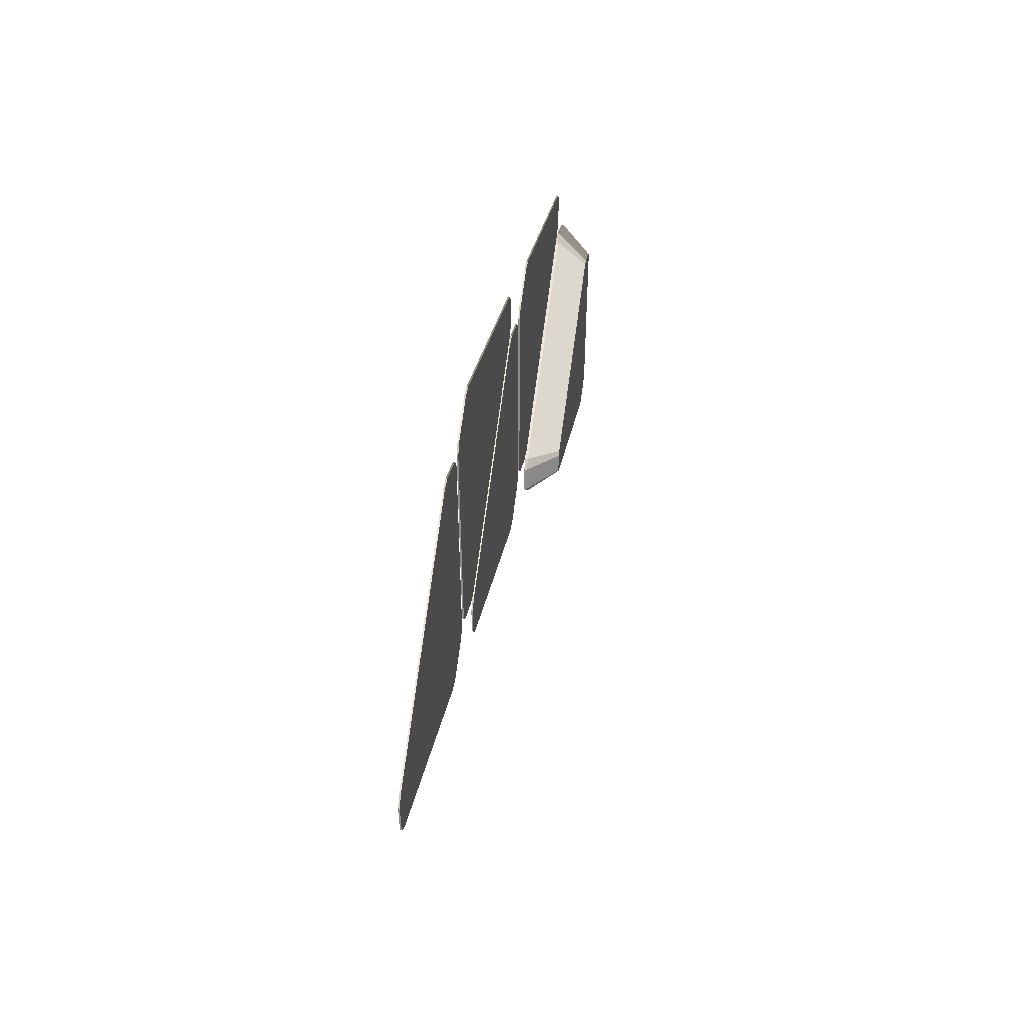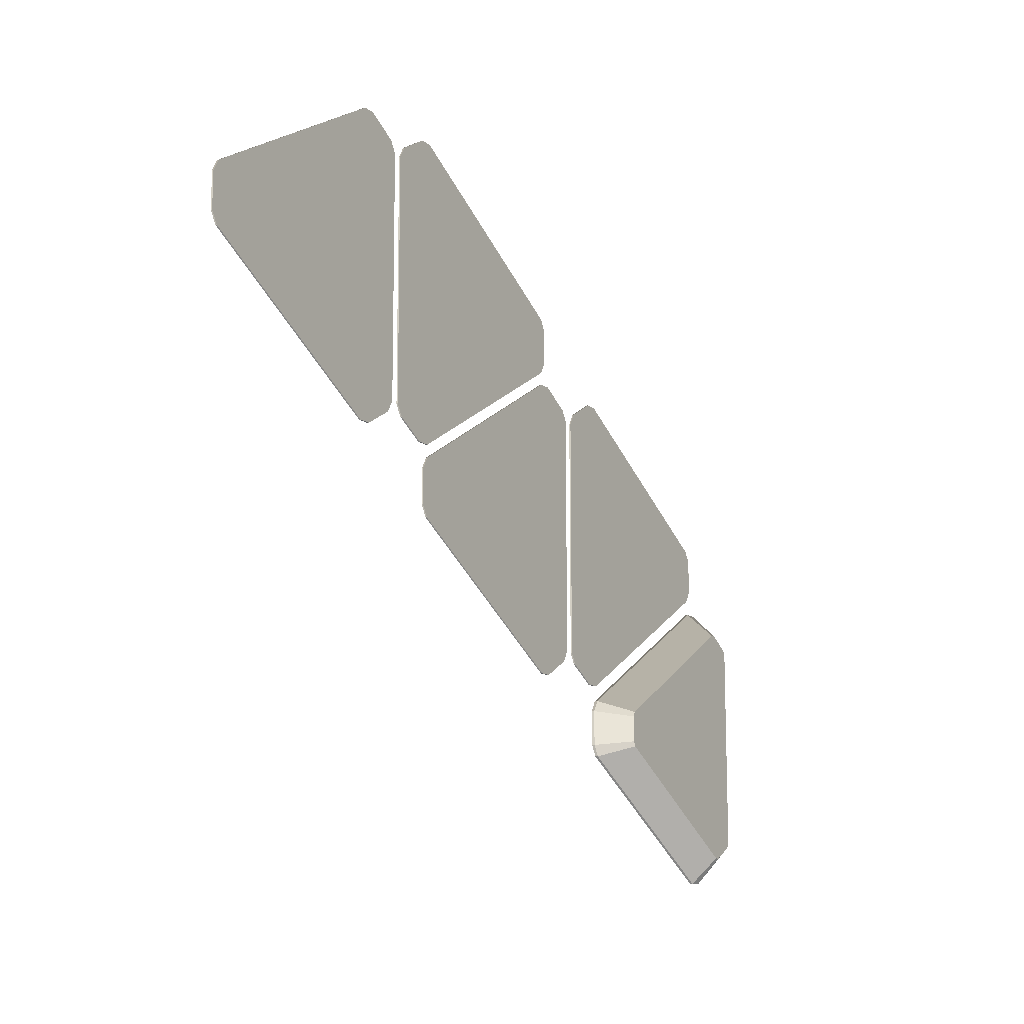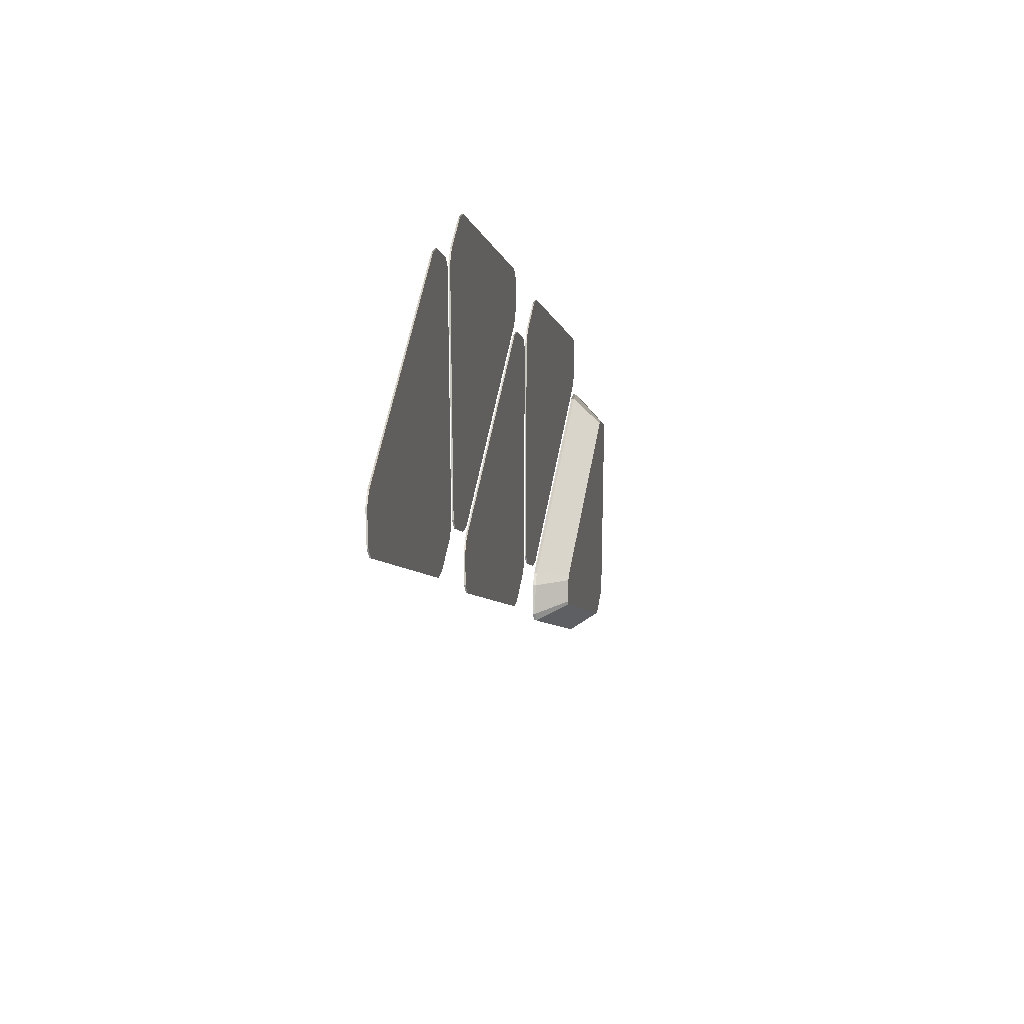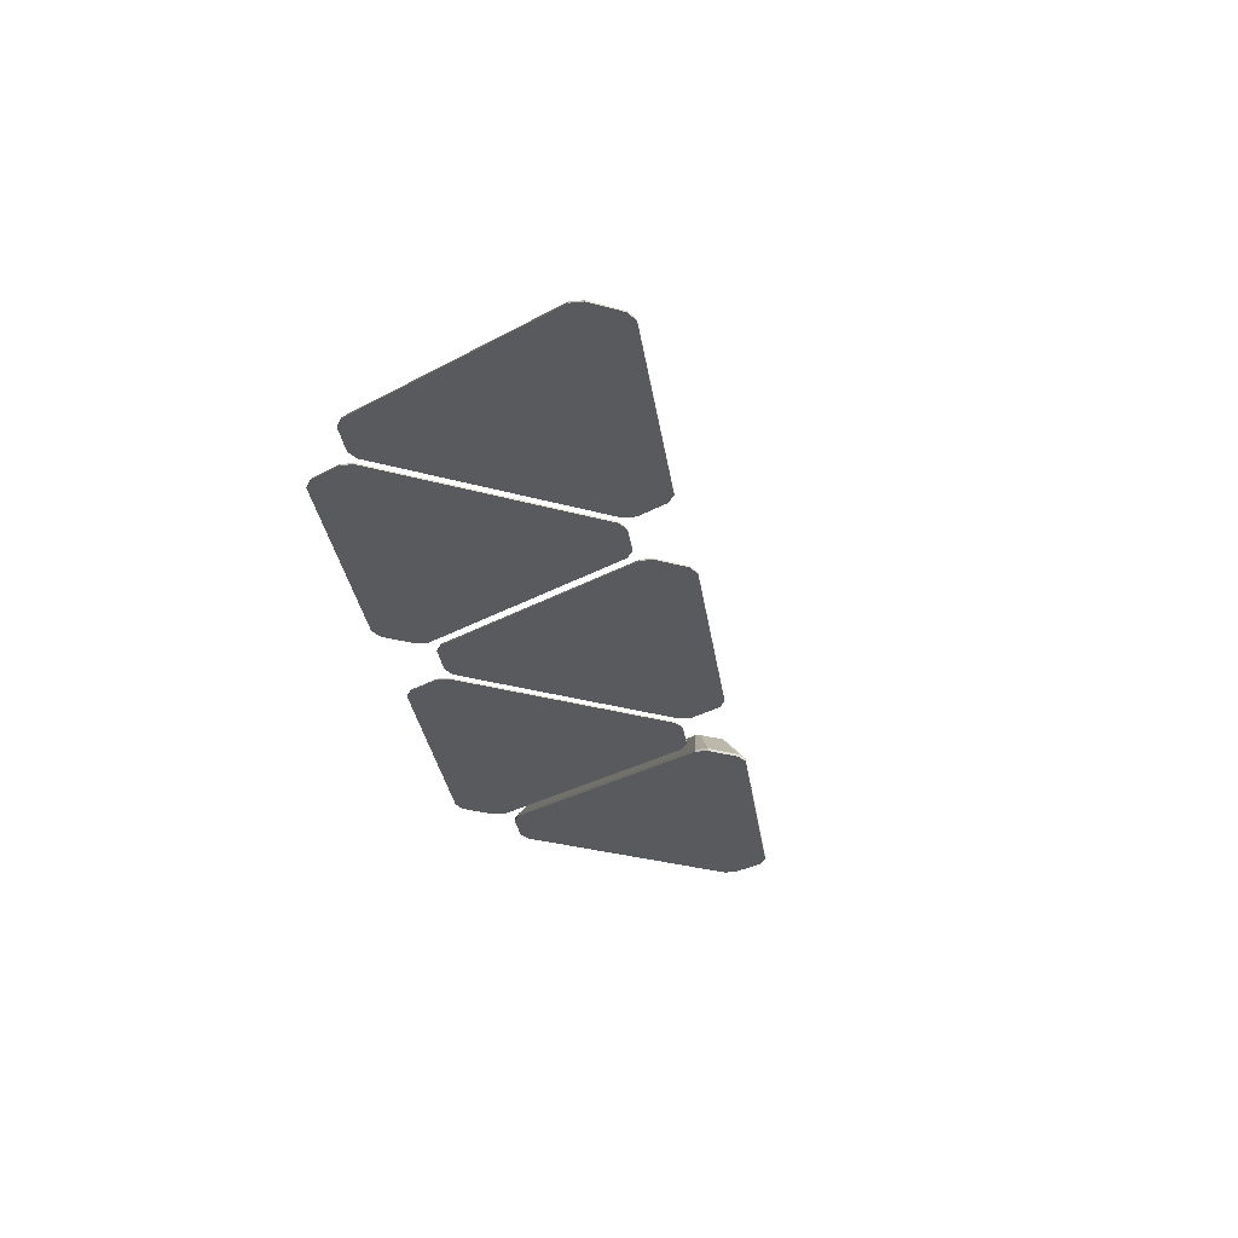
<metadata>
{"format":"obj","ext":"obj","renderer":"f3d","projection":"perspective","resolution":1024,"background":"white","views":[{"elev":53.9,"azim":99.3,"up":"+Z"},{"elev":-12.3,"azim":121.6,"up":"+Z"},{"elev":25.3,"azim":102.2,"up":"+Z"},{"elev":-31.4,"azim":68.0,"up":"+Y"}]}
</metadata>
<code>
g Object001
v 0.3559 -0.1325 1.592
v 0.3095 -0.1321 1.259
v 0.3092 -0.1324 1.511
v 0.3563 -0.1319 1.178
v 1.865 -0.1332 2.466
v 1.867 -0.13 0.3084
v 1.958 -0.1331 2.466
v 1.961 -0.1299 0.3085
v 2.176 -0.1329 2.34
v 2.179 -0.13 0.4348
v 2.225 -0.1301 0.5158
v 2.223 -0.1327 2.259
v 2.223 -0.1327 2.259
v 2.225 -0.1198 0.5159
v 2.225 -0.1301 0.5158
v 2.223 -0.1224 2.259
v 2.179 -0.13 0.4348
v 1.961 -0.1197 0.3086
v 1.961 -0.1299 0.3085
v 2.179 -0.1197 0.4348
v 1.867 -0.13 0.3084
v 0.3563 -0.1216 1.178
v 0.3563 -0.1319 1.178
v 1.867 -0.1197 0.3085
v 0.3095 -0.1321 1.259
v 0.3092 -0.1221 1.511
v 0.3092 -0.1324 1.511
v 0.3095 -0.1218 1.259
v 0.3559 -0.1325 1.592
v 1.864 -0.1229 2.466
v 1.865 -0.1332 2.466
v 0.3558 -0.1222 1.592
v 1.958 -0.1331 2.466
v 2.176 -0.1226 2.34
v 2.176 -0.1329 2.34
v 1.958 -0.1229 2.466
v 2.176 -0.1226 2.34
v 2.223 -0.1327 2.259
v 2.176 -0.1329 2.34
v 2.223 -0.1224 2.259
v 2.225 -0.1198 0.5159
v 2.179 -0.13 0.4348
v 2.225 -0.1301 0.5158
v 2.179 -0.1197 0.4348
v 1.961 -0.1197 0.3086
v 1.867 -0.13 0.3084
v 1.961 -0.1299 0.3085
v 1.867 -0.1197 0.3085
v 0.3563 -0.1216 1.178
v 0.3095 -0.1321 1.259
v 0.3563 -0.1319 1.178
v 0.3095 -0.1218 1.259
v 0.3092 -0.1221 1.511
v 0.3559 -0.1325 1.592
v 0.3092 -0.1324 1.511
v 0.3558 -0.1222 1.592
v 1.864 -0.1229 2.466
v 1.958 -0.1331 2.466
v 1.865 -0.1332 2.466
v 1.958 -0.1229 2.466
v 0.3558 -0.1222 1.592
v 0.3095 -0.1218 1.259
v 0.3563 -0.1216 1.178
v 0.3092 -0.1221 1.511
v 1.864 -0.1229 2.466
v 1.867 -0.1197 0.3085
v 1.958 -0.1229 2.466
v 1.961 -0.1197 0.3086
v 2.176 -0.1226 2.34
v 2.179 -0.1197 0.4348
v 2.225 -0.1198 0.5159
v 2.223 -0.1224 2.259
v 4.163 -0.1303 1.183
v 4.21 -0.1308 1.516
v 4.21 -0.1304 1.264
v 4.163 -0.1309 1.597
v 2.655 -0.1296 0.3094
v 2.652 -0.1329 2.467
v 2.561 -0.1297 0.3093
v 2.559 -0.1329 2.466
v 2.343 -0.13 0.435
v 2.34 -0.1328 2.34
v 2.294 -0.1327 2.259
v 2.296 -0.1301 0.5159
v 2.296 -0.1301 0.5159
v 2.294 -0.1224 2.259
v 2.294 -0.1327 2.259
v 2.296 -0.1198 0.5159
v 2.34 -0.1328 2.34
v 2.559 -0.1226 2.466
v 2.559 -0.1329 2.466
v 2.34 -0.1225 2.34
v 2.652 -0.1329 2.467
v 4.163 -0.1206 1.597
v 4.163 -0.1309 1.597
v 2.652 -0.1226 2.467
v 4.21 -0.1308 1.516
v 4.21 -0.1201 1.264
v 4.21 -0.1304 1.264
v 4.21 -0.1205 1.516
v 4.163 -0.1303 1.183
v 2.655 -0.1194 0.3094
v 2.655 -0.1296 0.3094
v 4.163 -0.12 1.183
v 2.561 -0.1297 0.3093
v 2.343 -0.1197 0.435
v 2.343 -0.13 0.435
v 2.561 -0.1194 0.3093
v 2.343 -0.1197 0.435
v 2.296 -0.1301 0.5159
v 2.343 -0.13 0.435
v 2.296 -0.1198 0.5159
v 2.294 -0.1224 2.259
v 2.34 -0.1328 2.34
v 2.294 -0.1327 2.259
v 2.34 -0.1225 2.34
v 2.559 -0.1226 2.466
v 2.652 -0.1329 2.467
v 2.559 -0.1329 2.466
v 2.652 -0.1226 2.467
v 4.163 -0.1206 1.597
v 4.21 -0.1308 1.516
v 4.163 -0.1309 1.597
v 4.21 -0.1205 1.516
v 4.21 -0.1201 1.264
v 4.163 -0.1303 1.183
v 4.21 -0.1304 1.264
v 4.163 -0.12 1.183
v 2.655 -0.1194 0.3094
v 2.561 -0.1297 0.3093
v 2.655 -0.1296 0.3094
v 2.561 -0.1194 0.3093
v 4.163 -0.12 1.183
v 4.21 -0.1205 1.516
v 4.163 -0.1206 1.597
v 4.21 -0.1201 1.264
v 2.655 -0.1194 0.3094
v 2.652 -0.1226 2.467
v 2.561 -0.1194 0.3093
v 2.559 -0.1226 2.466
v 2.343 -0.1197 0.435
v 2.34 -0.1225 2.34
v 2.294 -0.1224 2.259
v 2.296 -0.1198 0.5159
v 2.651 -0.1336 2.97
v 2.605 -0.1331 2.637
v 2.605 -0.1335 2.889
v 2.652 -0.133 2.556
v 4.16 -0.1343 3.844
v 4.163 -0.1311 1.687
v 4.254 -0.1342 3.844
v 4.256 -0.131 1.687
v 4.472 -0.134 3.718
v 4.474 -0.1311 1.813
v 4.521 -0.1312 1.894
v 4.519 -0.1338 3.637
v 4.519 -0.1338 3.637
v 4.521 -0.1209 1.894
v 4.521 -0.1312 1.894
v 4.519 -0.1235 3.637
v 4.474 -0.1311 1.813
v 4.256 -0.1207 1.687
v 4.256 -0.131 1.687
v 4.474 -0.1208 1.813
v 4.163 -0.1311 1.687
v 2.652 -0.1227 2.556
v 2.652 -0.133 2.556
v 4.163 -0.1208 1.687
v 2.605 -0.1331 2.637
v 2.605 -0.1232 2.889
v 2.605 -0.1335 2.889
v 2.605 -0.1228 2.637
v 2.651 -0.1336 2.97
v 4.16 -0.124 3.844
v 4.16 -0.1343 3.844
v 2.651 -0.1233 2.97
v 4.254 -0.1342 3.844
v 4.472 -0.1237 3.718
v 4.472 -0.134 3.718
v 4.254 -0.1239 3.844
v 4.472 -0.1237 3.718
v 4.519 -0.1338 3.637
v 4.472 -0.134 3.718
v 4.519 -0.1235 3.637
v 4.521 -0.1209 1.894
v 4.474 -0.1311 1.813
v 4.521 -0.1312 1.894
v 4.474 -0.1208 1.813
v 4.256 -0.1207 1.687
v 4.163 -0.1311 1.687
v 4.256 -0.131 1.687
v 4.163 -0.1208 1.687
v 2.652 -0.1227 2.556
v 2.605 -0.1331 2.637
v 2.652 -0.133 2.556
v 2.605 -0.1228 2.637
v 2.605 -0.1232 2.889
v 2.651 -0.1336 2.97
v 2.605 -0.1335 2.889
v 2.651 -0.1233 2.97
v 4.16 -0.124 3.844
v 4.254 -0.1342 3.844
v 4.16 -0.1343 3.844
v 4.254 -0.1239 3.844
v 2.651 -0.1233 2.97
v 2.605 -0.1228 2.637
v 2.652 -0.1227 2.556
v 2.605 -0.1232 2.889
v 4.16 -0.124 3.844
v 4.163 -0.1208 1.687
v 4.254 -0.1239 3.844
v 4.256 -0.1207 1.687
v 4.472 -0.1237 3.718
v 4.474 -0.1208 1.813
v 4.521 -0.1209 1.894
v 4.519 -0.1235 3.637
v 6.453 -0.1314 2.561
v 6.499 -0.1319 2.894
v 6.499 -0.1315 2.642
v 6.452 -0.132 2.975
v 4.944 -0.1307 1.688
v 4.941 -0.1339 3.845
v 4.851 -0.1308 1.687
v 4.848 -0.134 3.845
v 4.632 -0.131 1.813
v 4.63 -0.1339 3.718
v 4.583 -0.1338 3.637
v 4.585 -0.1312 1.894
v 4.585 -0.1312 1.894
v 4.583 -0.1235 3.637
v 4.583 -0.1338 3.637
v 4.585 -0.1209 1.894
v 4.63 -0.1339 3.718
v 4.848 -0.1237 3.845
v 4.848 -0.134 3.845
v 4.63 -0.1236 3.718
v 4.941 -0.1339 3.845
v 6.452 -0.1217 2.975
v 6.452 -0.132 2.975
v 4.941 -0.1237 3.845
v 6.499 -0.1319 2.894
v 6.499 -0.1212 2.642
v 6.499 -0.1315 2.642
v 6.499 -0.1216 2.894
v 6.453 -0.1314 2.561
v 4.944 -0.1204 1.688
v 4.944 -0.1307 1.688
v 6.453 -0.1211 2.561
v 4.851 -0.1308 1.687
v 4.632 -0.1208 1.813
v 4.632 -0.131 1.813
v 4.851 -0.1205 1.688
v 4.632 -0.1208 1.813
v 4.585 -0.1312 1.894
v 4.632 -0.131 1.813
v 4.585 -0.1209 1.894
v 4.583 -0.1235 3.637
v 4.63 -0.1339 3.718
v 4.583 -0.1338 3.637
v 4.63 -0.1236 3.718
v 4.848 -0.1237 3.845
v 4.941 -0.1339 3.845
v 4.848 -0.134 3.845
v 4.941 -0.1237 3.845
v 6.452 -0.1217 2.975
v 6.499 -0.1319 2.894
v 6.452 -0.132 2.975
v 6.499 -0.1216 2.894
v 6.499 -0.1212 2.642
v 6.453 -0.1314 2.561
v 6.499 -0.1315 2.642
v 6.453 -0.1211 2.561
v 4.944 -0.1204 1.688
v 4.851 -0.1308 1.687
v 4.944 -0.1307 1.688
v 4.851 -0.1205 1.688
v 6.453 -0.1211 2.561
v 6.499 -0.1216 2.894
v 6.452 -0.1217 2.975
v 6.499 -0.1212 2.642
v 4.944 -0.1204 1.688
v 4.941 -0.1237 3.845
v 4.851 -0.1205 1.688
v 4.848 -0.1237 3.845
v 4.632 -0.1208 1.813
v 4.63 -0.1236 3.718
v 4.583 -0.1235 3.637
v 4.585 -0.1209 1.894
v 0.1772 0.1149 -0.8067
v 0.2669 -0.108 -1.092
v 0.3398 0.1151 -0.9003
v 0.04837 -0.1083 -0.9663
v 0.3804 0.1152 -0.9002
v 1.87 -0.1086 -0.2181
v 1.694 0.1146 -0.1398
v 0.3604 -0.108 -1.092
v 1.714 0.1145 -0.1047
v 1.916 -0.1091 0.1151
v 1.714 0.1143 0.08292
v 1.917 -0.1087 -0.137
v 1.693 0.1142 0.1181
v 0.3578 -0.1112 1.066
v 0.3783 0.1125 0.8753
v 1.869 -0.1092 0.1961
v 0.3377 0.1125 0.8752
v 0.04609 -0.1111 0.9399
v 0.1753 0.1126 0.7812
v 0.2643 -0.1112 1.066
v 0.1551 0.1126 0.746
v 0.001497 -0.1084 -0.8853
v 0.1569 0.1149 -0.7715
v -0.0005973 -0.111 0.8588
v 0.1569 0.1149 -0.7715
v 0.1753 0.1126 0.7812
v 0.1551 0.1126 0.746
v 0.1772 0.1149 -0.8067
v 0.3398 0.1151 -0.9003
v 0.3377 0.1125 0.8752
v 0.3804 0.1152 -0.9002
v 0.3783 0.1125 0.8753
v 1.694 0.1146 -0.1398
v 1.693 0.1142 0.1181
v 1.714 0.1145 -0.1047
v 1.714 0.1143 0.08292
v 0.001497 -0.1084 -0.8853
v 0.1772 0.1149 -0.8067
v 0.1569 0.1149 -0.7715
v 0.04837 -0.1083 -0.9663
v 0.2669 -0.108 -1.092
v 0.3804 0.1152 -0.9002
v 0.3398 0.1151 -0.9003
v 0.3604 -0.108 -1.092
v 1.87 -0.1086 -0.2181
v 1.714 0.1145 -0.1047
v 1.694 0.1146 -0.1398
v 1.917 -0.1087 -0.137
v 1.916 -0.1091 0.1151
v 1.693 0.1142 0.1181
v 1.714 0.1143 0.08292
v 1.869 -0.1092 0.1961
v 0.3578 -0.1112 1.066
v 0.3377 0.1125 0.8752
v 0.3783 0.1125 0.8753
v 0.2643 -0.1112 1.066
v 0.04609 -0.1111 0.9399
v 0.1551 0.1126 0.746
v 0.1753 0.1126 0.7812
v -0.0005973 -0.111 0.8588
v 1.87 -0.1292 -0.2181
v 1.916 -0.1297 0.1151
v 1.917 -0.1293 -0.137
v 1.869 -0.1298 0.196
v 0.3604 -0.1285 -1.092
v 0.3578 -0.1317 1.066
v 0.2669 -0.1286 -1.092
v 0.2643 -0.1318 1.066
v 0.04838 -0.1289 -0.9663
v 0.04609 -0.1317 0.9399
v -0.0005883 -0.1316 0.8588
v 0.001505 -0.129 -0.8854
v 0.001505 -0.129 -0.8854
v -0.0005973 -0.111 0.8588
v -0.0005883 -0.1316 0.8588
v 0.001497 -0.1084 -0.8853
v 0.04609 -0.1317 0.9399
v 0.2643 -0.1112 1.066
v 0.2643 -0.1318 1.066
v 0.04609 -0.1111 0.9399
v 0.3578 -0.1317 1.066
v 1.869 -0.1092 0.1961
v 1.869 -0.1298 0.196
v 0.3578 -0.1112 1.066
v 1.916 -0.1297 0.1151
v 1.917 -0.1087 -0.137
v 1.917 -0.1293 -0.137
v 1.916 -0.1091 0.1151
v 1.87 -0.1292 -0.2181
v 0.3604 -0.108 -1.092
v 0.3604 -0.1285 -1.092
v 1.87 -0.1086 -0.2181
v 0.2669 -0.1286 -1.092
v 0.04837 -0.1083 -0.9663
v 0.04838 -0.1289 -0.9663
v 0.2669 -0.108 -1.092
v 0.04837 -0.1083 -0.9663
v 0.001505 -0.129 -0.8854
v 0.04838 -0.1289 -0.9663
v 0.001497 -0.1084 -0.8853
v -0.0005973 -0.111 0.8588
v 0.04609 -0.1317 0.9399
v -0.0005883 -0.1316 0.8588
v 0.04609 -0.1111 0.9399
v 0.2643 -0.1112 1.066
v 0.3578 -0.1317 1.066
v 0.2643 -0.1318 1.066
v 0.3578 -0.1112 1.066
v 1.869 -0.1092 0.1961
v 1.916 -0.1297 0.1151
v 1.869 -0.1298 0.196
v 1.916 -0.1091 0.1151
v 1.917 -0.1087 -0.137
v 1.87 -0.1292 -0.2181
v 1.917 -0.1293 -0.137
v 1.87 -0.1086 -0.2181
v 0.3604 -0.108 -1.092
v 0.2669 -0.1286 -1.092
v 0.3604 -0.1285 -1.092
v 0.2669 -0.108 -1.092
g Object001_0
f 3 2 1
f 4 1 2
f 1 4 5
f 6 5 4
f 5 6 7
f 8 7 6
f 7 8 9
f 10 9 8
f 10 11 9
f 12 9 11
f 15 14 13
f 16 13 14
f 19 18 17
f 20 17 18
f 23 22 21
f 24 21 22
f 27 26 25
f 28 25 26
f 31 30 29
f 32 29 30
f 35 34 33
f 36 33 34
f 39 38 37
f 40 37 38
f 43 42 41
f 44 41 42
f 47 46 45
f 48 45 46
f 51 50 49
f 52 49 50
f 55 54 53
f 56 53 54
f 59 58 57
f 60 57 58
f 63 62 61
f 64 61 62
f 61 65 63
f 66 63 65
f 65 67 66
f 68 66 67
f 67 69 68
f 70 68 69
f 70 69 71
f 72 71 69
f 75 74 73
f 76 73 74
f 73 76 77
f 78 77 76
f 77 78 79
f 80 79 78
f 79 80 81
f 82 81 80
f 82 83 81
f 84 81 83
f 87 86 85
f 88 85 86
f 91 90 89
f 92 89 90
f 95 94 93
f 96 93 94
f 99 98 97
f 100 97 98
f 103 102 101
f 104 101 102
f 107 106 105
f 108 105 106
f 111 110 109
f 112 109 110
f 115 114 113
f 116 113 114
f 119 118 117
f 120 117 118
f 123 122 121
f 124 121 122
f 127 126 125
f 128 125 126
f 131 130 129
f 132 129 130
f 135 134 133
f 136 133 134
f 133 137 135
f 138 135 137
f 137 139 138
f 140 138 139
f 139 141 140
f 142 140 141
f 142 141 143
f 144 143 141
f 147 146 145
f 148 145 146
f 145 148 149
f 150 149 148
f 149 150 151
f 152 151 150
f 151 152 153
f 154 153 152
f 154 155 153
f 156 153 155
f 159 158 157
f 160 157 158
f 163 162 161
f 164 161 162
f 167 166 165
f 168 165 166
f 171 170 169
f 172 169 170
f 175 174 173
f 176 173 174
f 179 178 177
f 180 177 178
f 183 182 181
f 184 181 182
f 187 186 185
f 188 185 186
f 191 190 189
f 192 189 190
f 195 194 193
f 196 193 194
f 199 198 197
f 200 197 198
f 203 202 201
f 204 201 202
f 207 206 205
f 208 205 206
f 205 209 207
f 210 207 209
f 209 211 210
f 212 210 211
f 211 213 212
f 214 212 213
f 214 213 215
f 216 215 213
f 219 218 217
f 220 217 218
f 217 220 221
f 222 221 220
f 221 222 223
f 224 223 222
f 223 224 225
f 226 225 224
f 226 227 225
f 228 225 227
f 231 230 229
f 232 229 230
f 235 234 233
f 236 233 234
f 239 238 237
f 240 237 238
f 243 242 241
f 244 241 242
f 247 246 245
f 248 245 246
f 251 250 249
f 252 249 250
f 255 254 253
f 256 253 254
f 259 258 257
f 260 257 258
f 263 262 261
f 264 261 262
f 267 266 265
f 268 265 266
f 271 270 269
f 272 269 270
f 275 274 273
f 276 273 274
f 279 278 277
f 280 277 278
f 277 281 279
f 282 279 281
f 281 283 282
f 284 282 283
f 283 285 284
f 286 284 285
f 286 285 287
f 288 287 285
f 291 290 289
f 292 289 290
f 295 294 293
f 296 293 294
f 299 298 297
f 300 297 298
f 303 302 301
f 304 301 302
f 307 306 305
f 308 305 306
f 311 310 309
f 312 309 310
f 315 314 313
f 316 313 314
f 316 314 317
f 318 317 314
f 317 318 319
f 320 319 318
f 319 320 321
f 322 321 320
f 321 322 323
f 324 323 322
f 327 326 325
f 328 325 326
f 331 330 329
f 332 329 330
f 335 334 333
f 336 333 334
f 339 338 337
f 340 337 338
f 343 342 341
f 344 341 342
f 347 346 345
f 348 345 346
f 351 350 349
f 352 349 350
f 349 352 353
f 354 353 352
f 353 354 355
f 356 355 354
f 355 356 357
f 358 357 356
f 358 359 357
f 360 357 359
f 363 362 361
f 364 361 362
f 367 366 365
f 368 365 366
f 371 370 369
f 372 369 370
f 375 374 373
f 376 373 374
f 379 378 377
f 380 377 378
f 383 382 381
f 384 381 382
f 387 386 385
f 388 385 386
f 391 390 389
f 392 389 390
f 395 394 393
f 396 393 394
f 399 398 397
f 400 397 398
f 403 402 401
f 404 401 402
f 407 406 405
f 408 405 406

</code>
